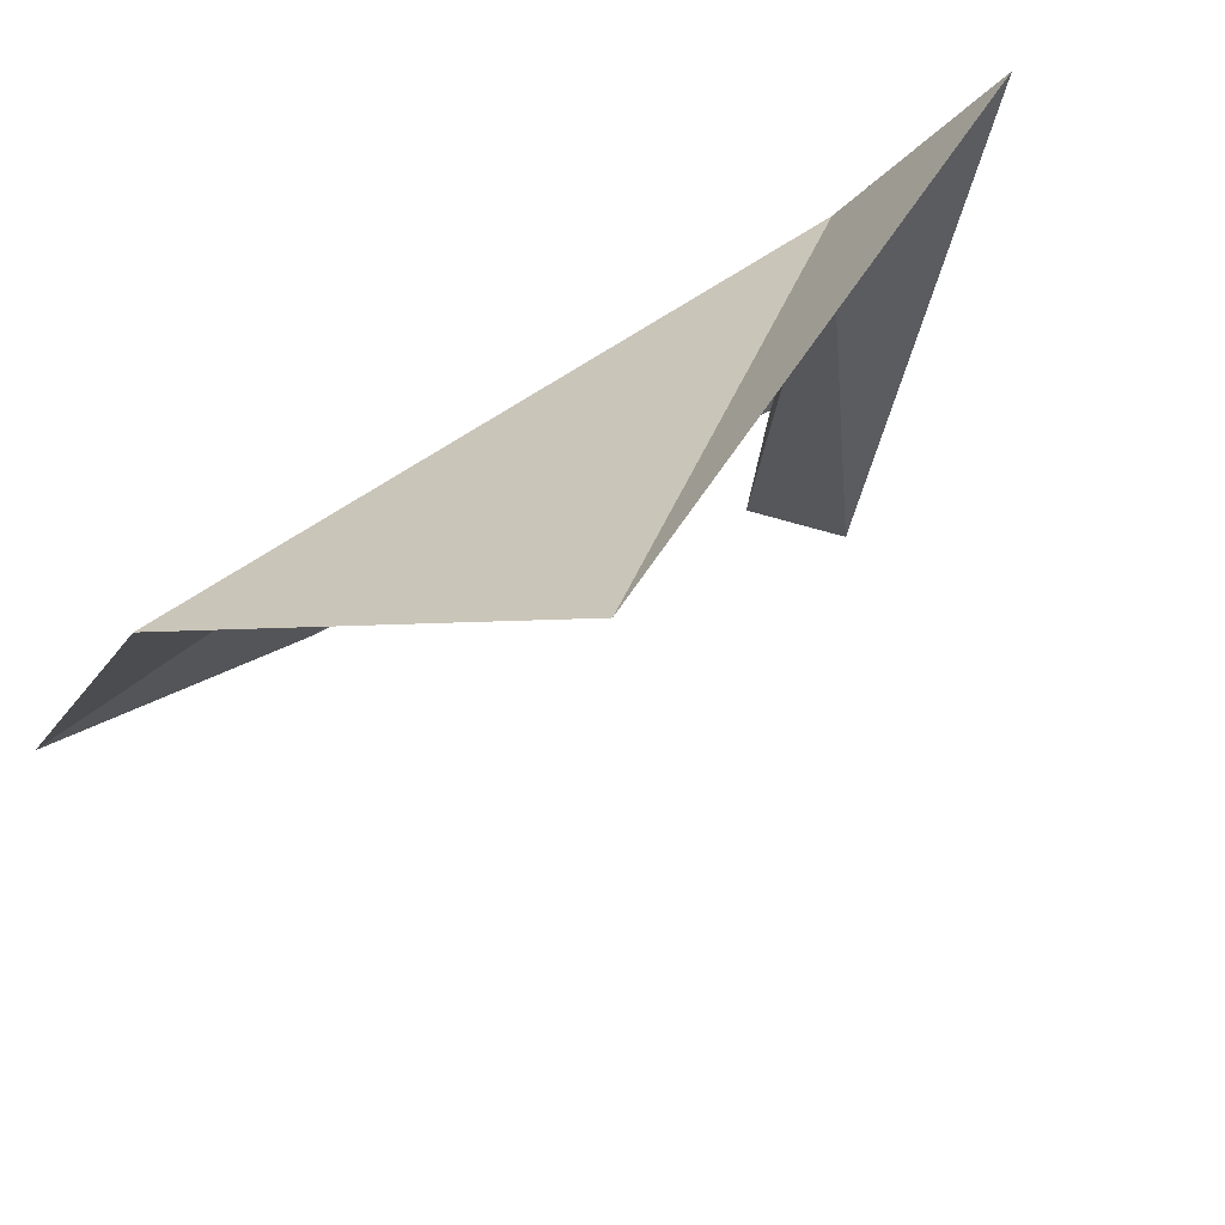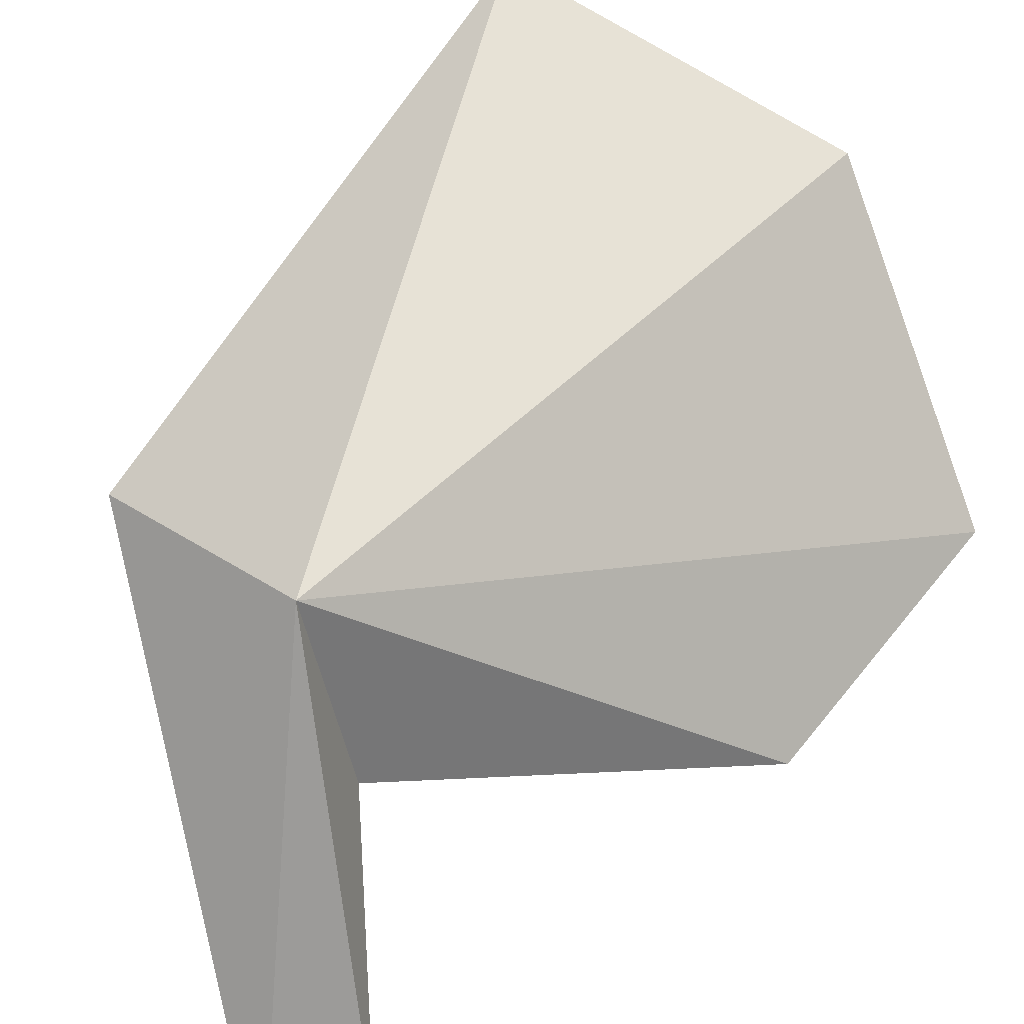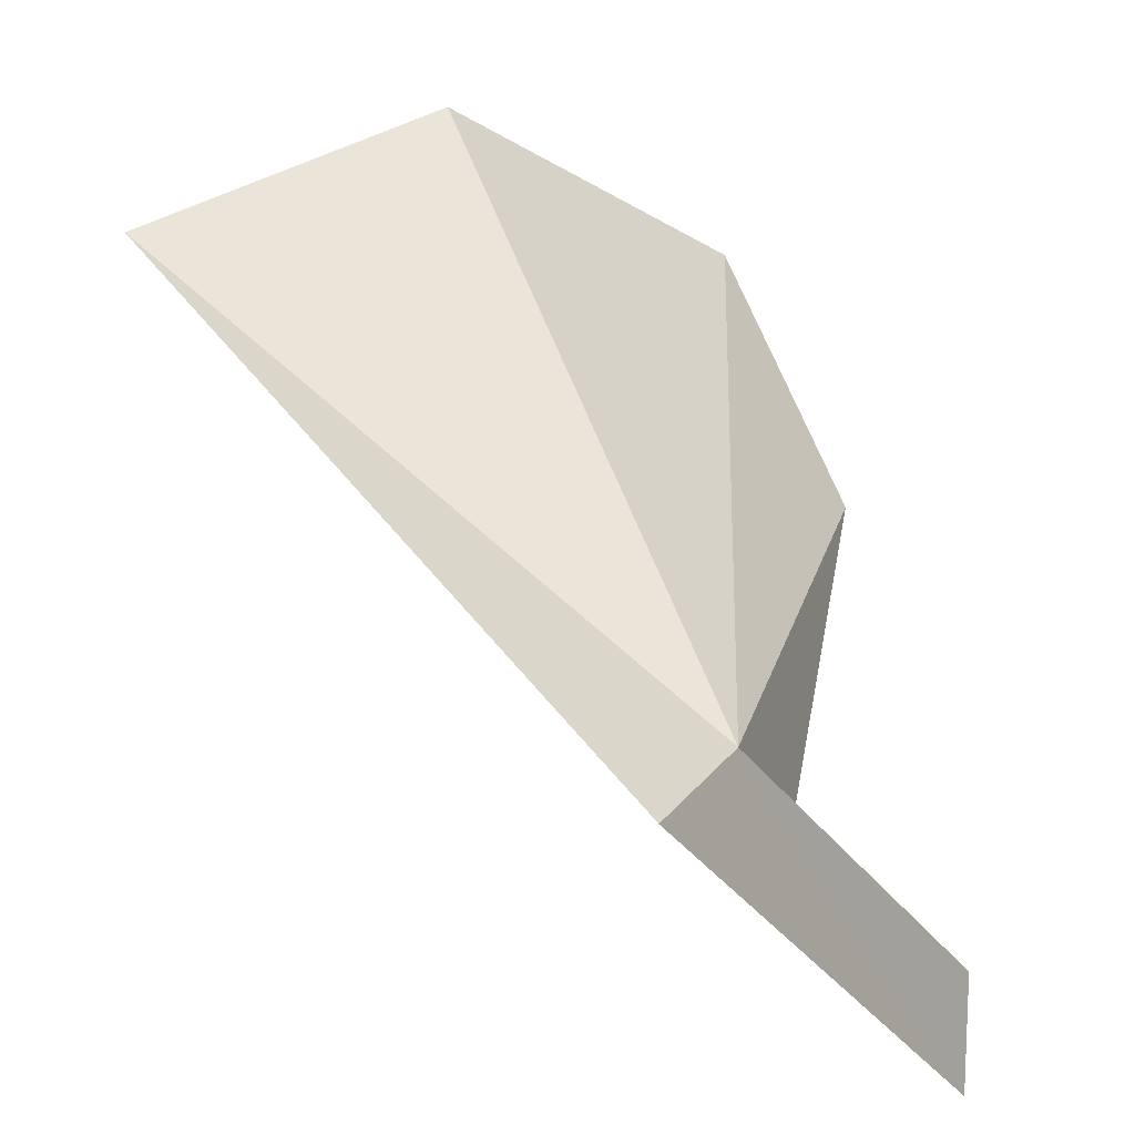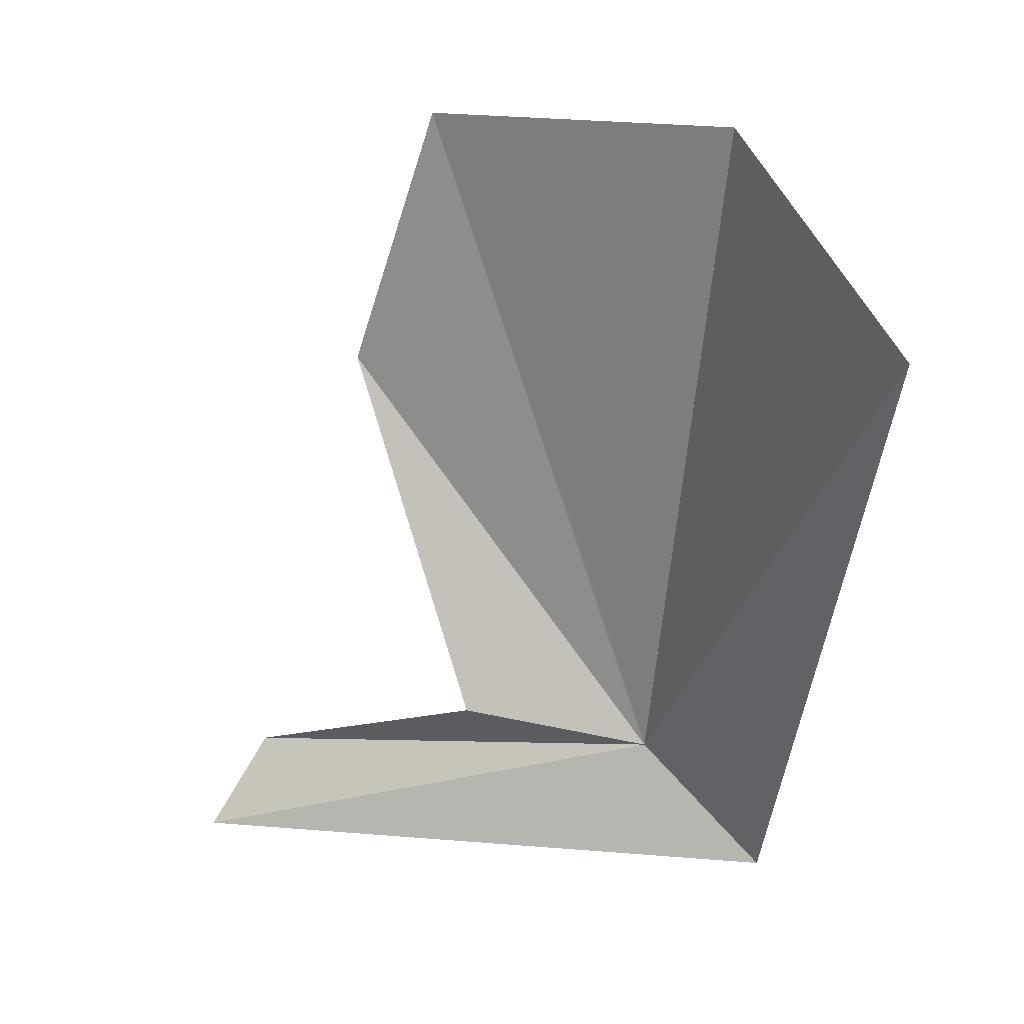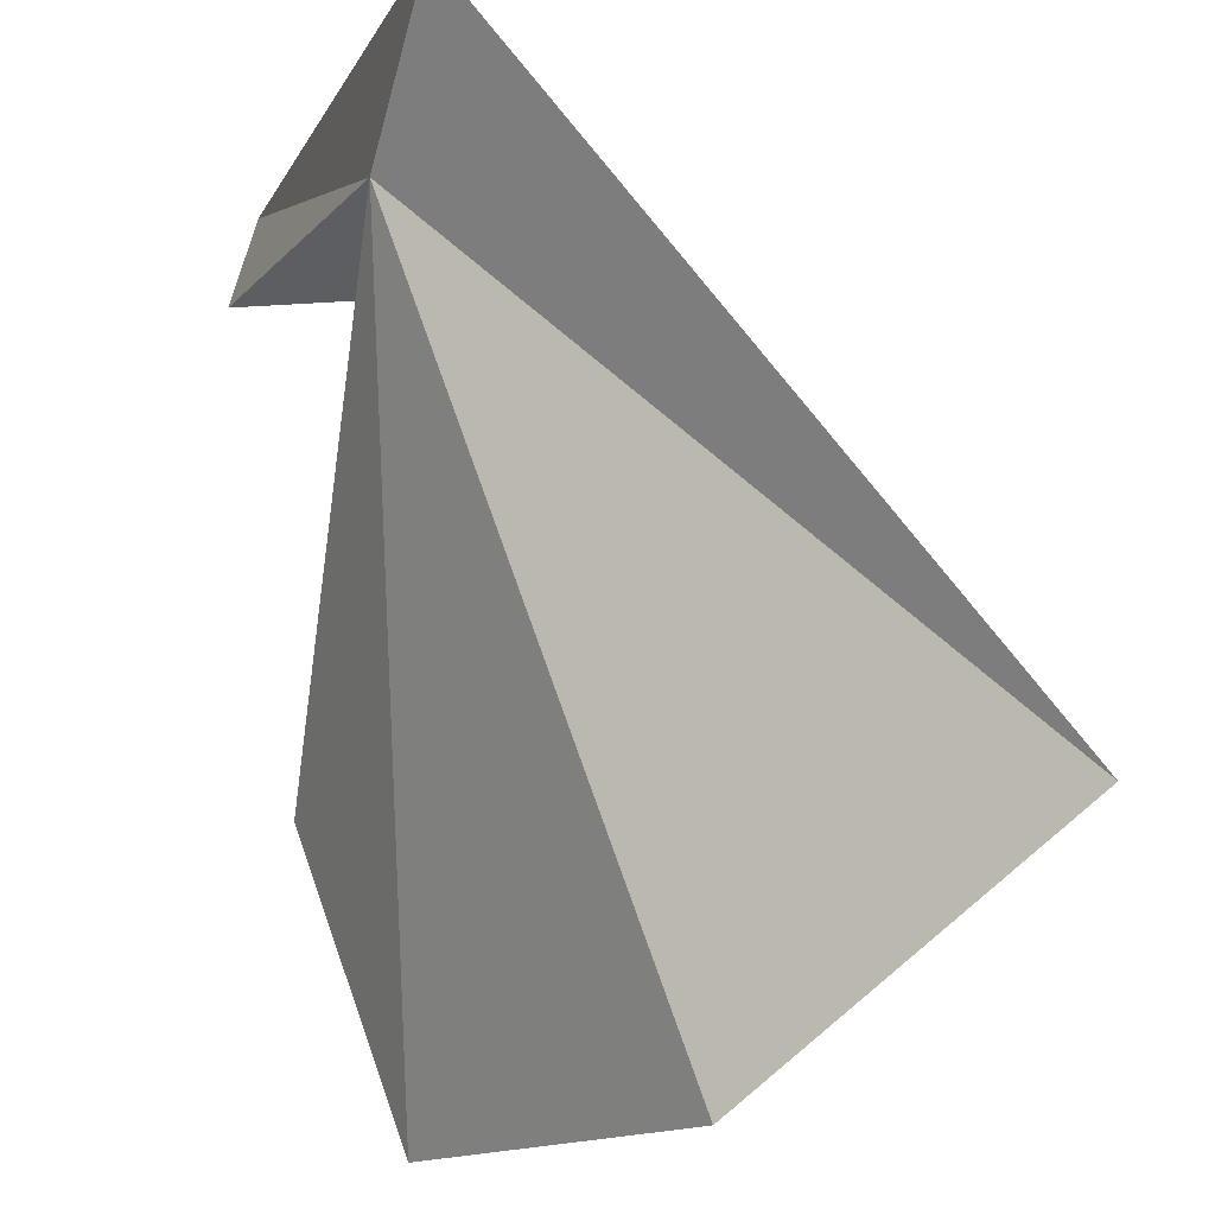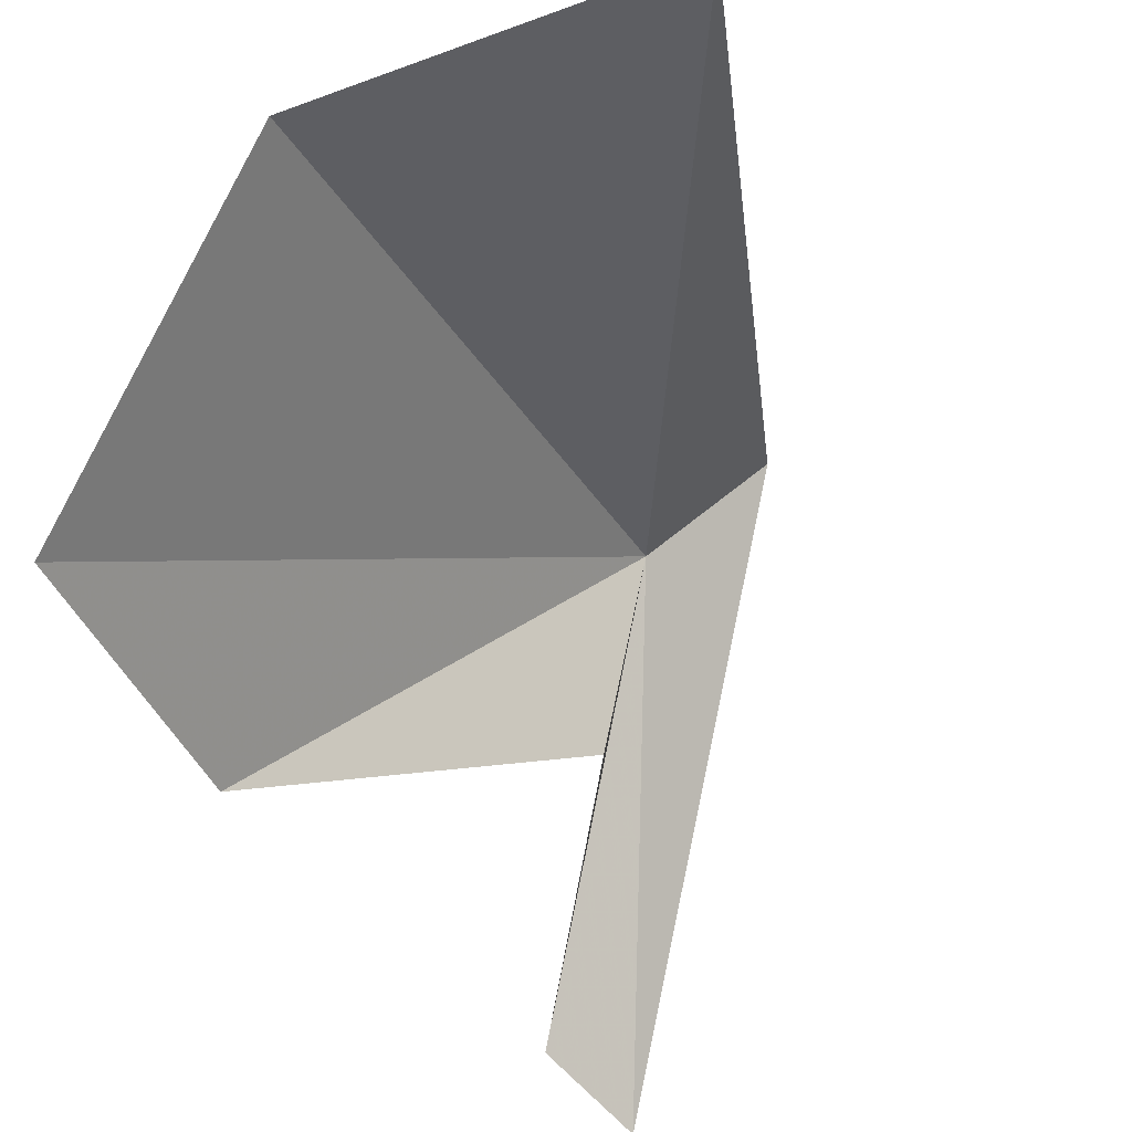
<metadata>
{"format":"obj","ext":"obj","renderer":"f3d","projection":"perspective","resolution":1024,"background":"white","views":[{"elev":43.4,"azim":61.7,"up":"+Y"},{"elev":39.8,"azim":-119.0,"up":"+Y"},{"elev":-32.0,"azim":-168.5,"up":"+Z"},{"elev":7.7,"azim":88.7,"up":"+Z"},{"elev":79.5,"azim":0.2,"up":"+Y"},{"elev":-23.6,"azim":43.8,"up":"+Y"}]}
</metadata>
<code>
v 159 9.954 12.62
v 156.3 2.276 12.17
v 156.6 1.203 10.45
v 158.7 6.455 13.25
v 159.9 12.1 10.45
v 167.8 13.35 20.75
v 163.3 11.08 24.51
v 159.5 5.84 24.89
v 157.7 4.316 20.18
f 1 3 2
f 1 2 4
f 1 6 5
f 1 8 7
f 1 9 8
f 1 4 9
f 1 7 6
f 1 5 3

</code>
